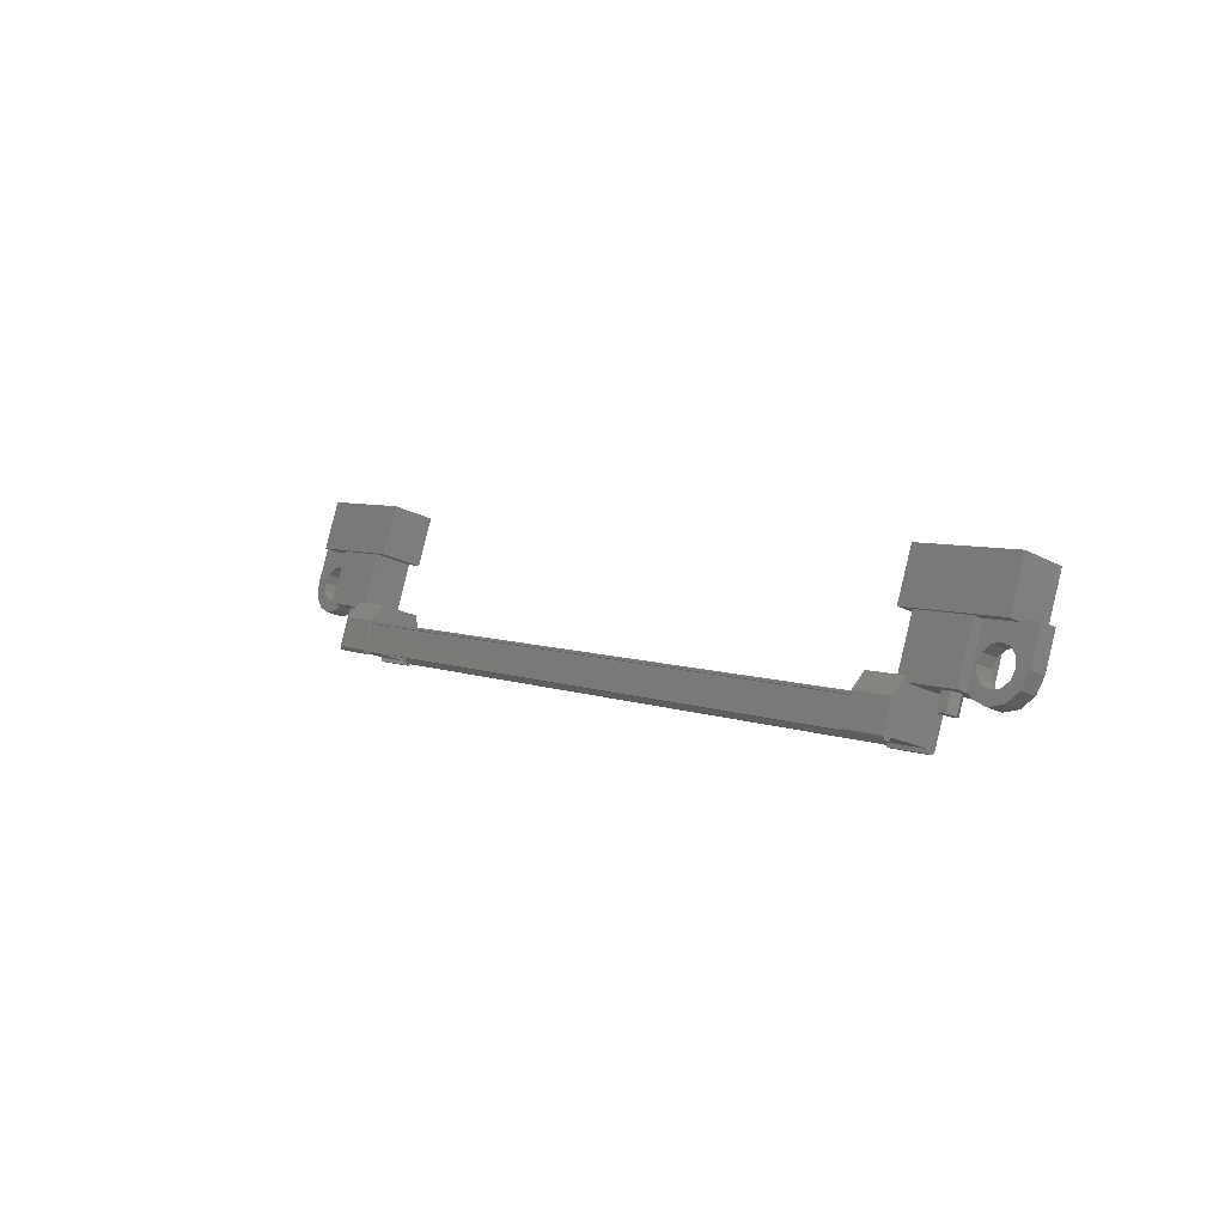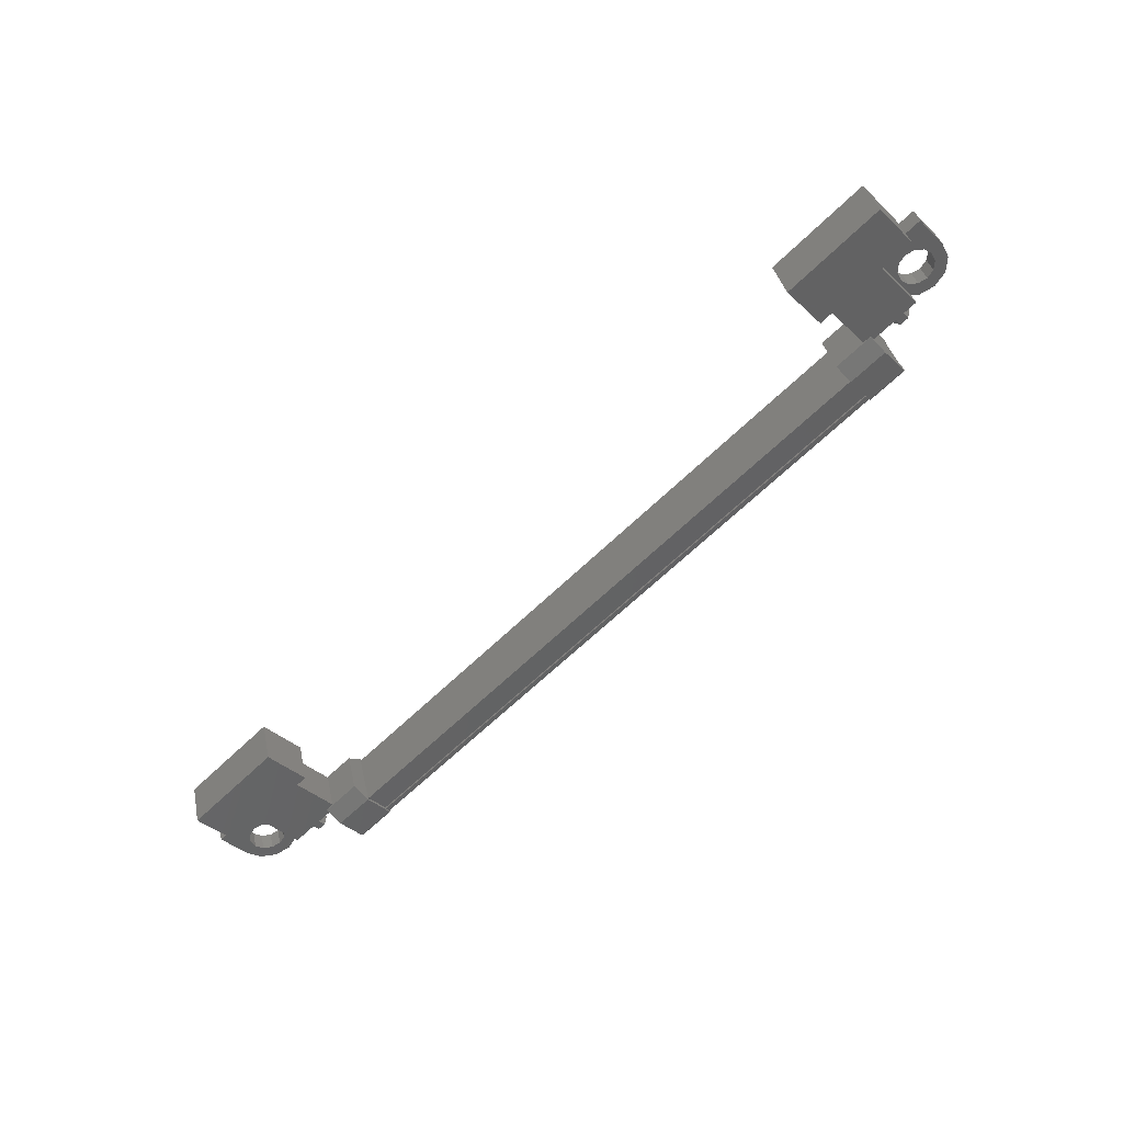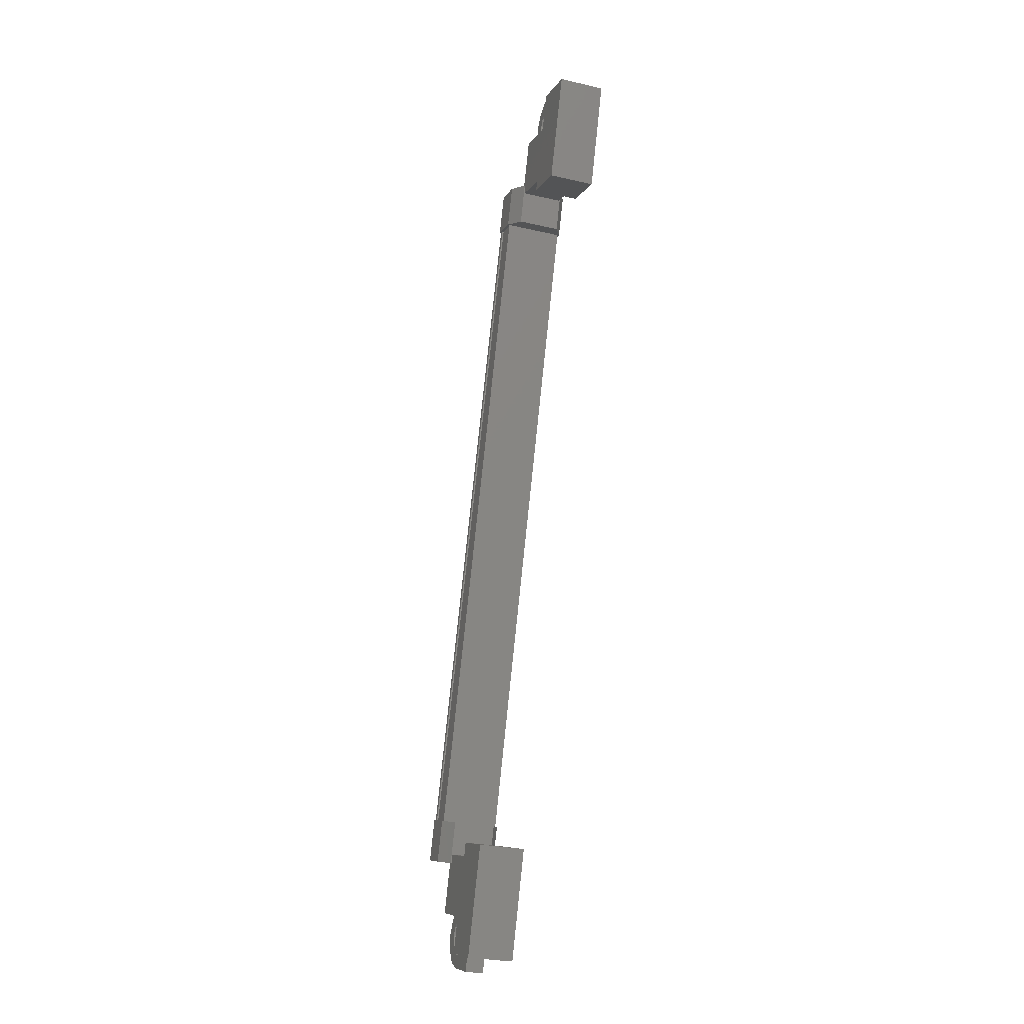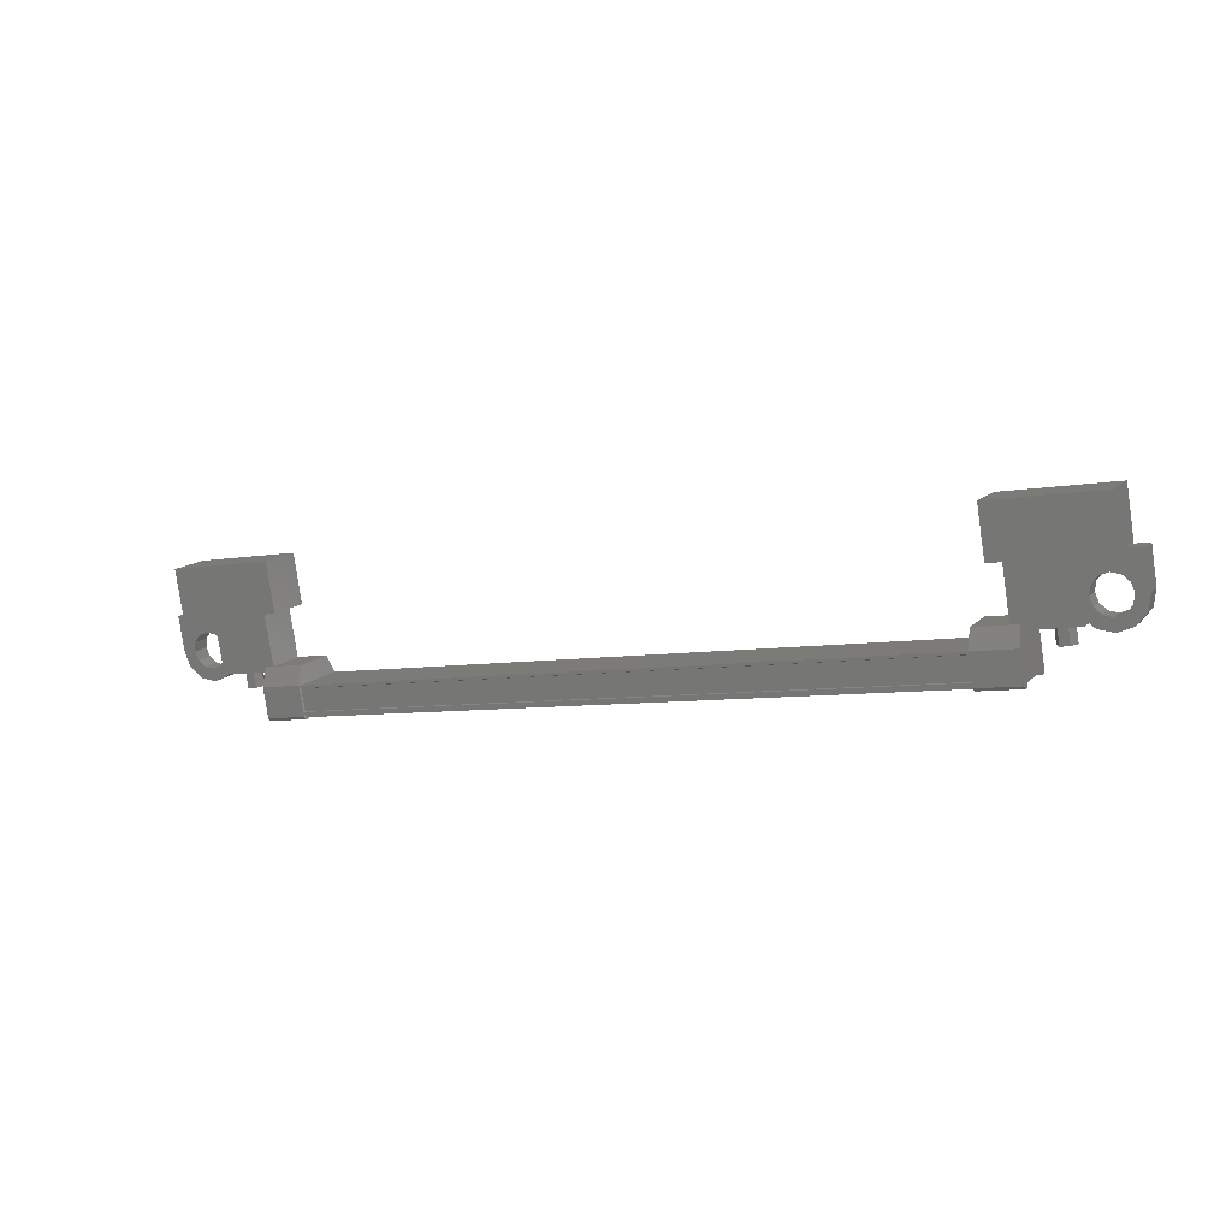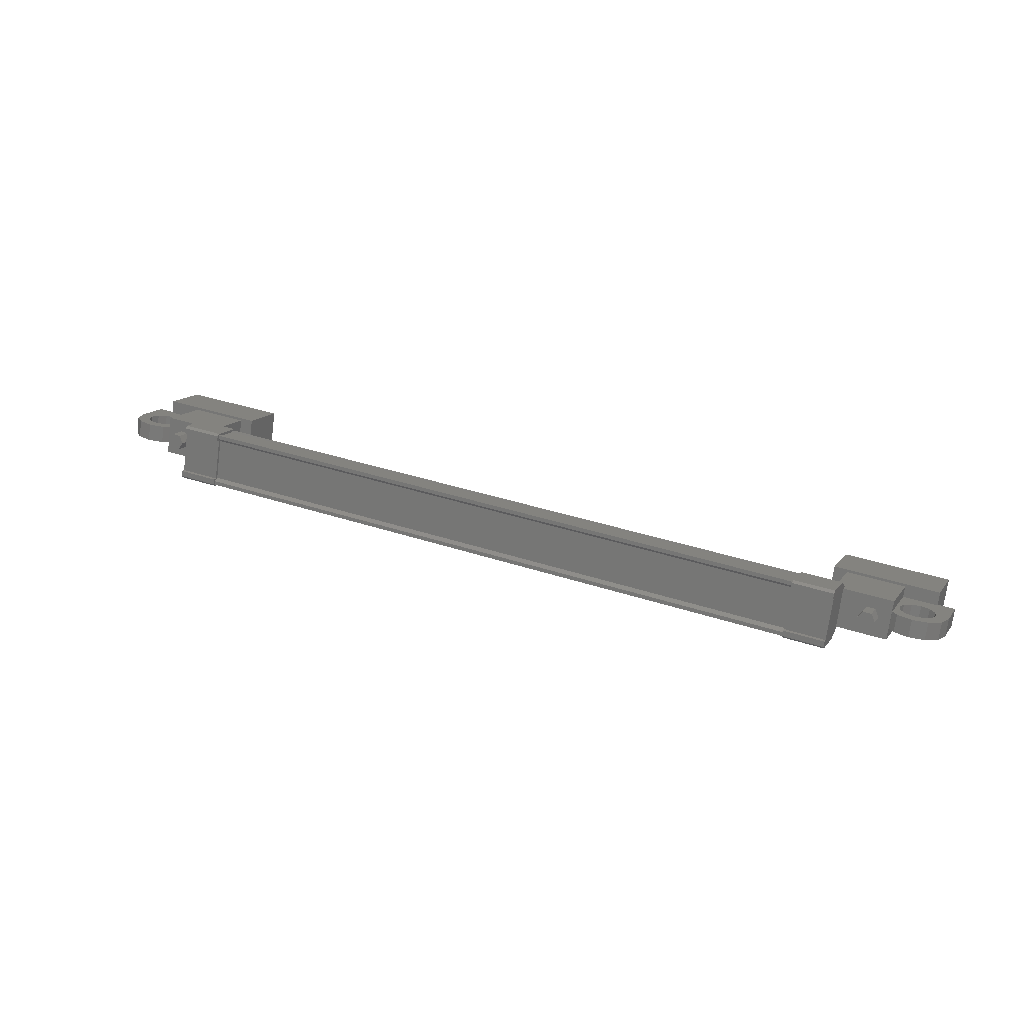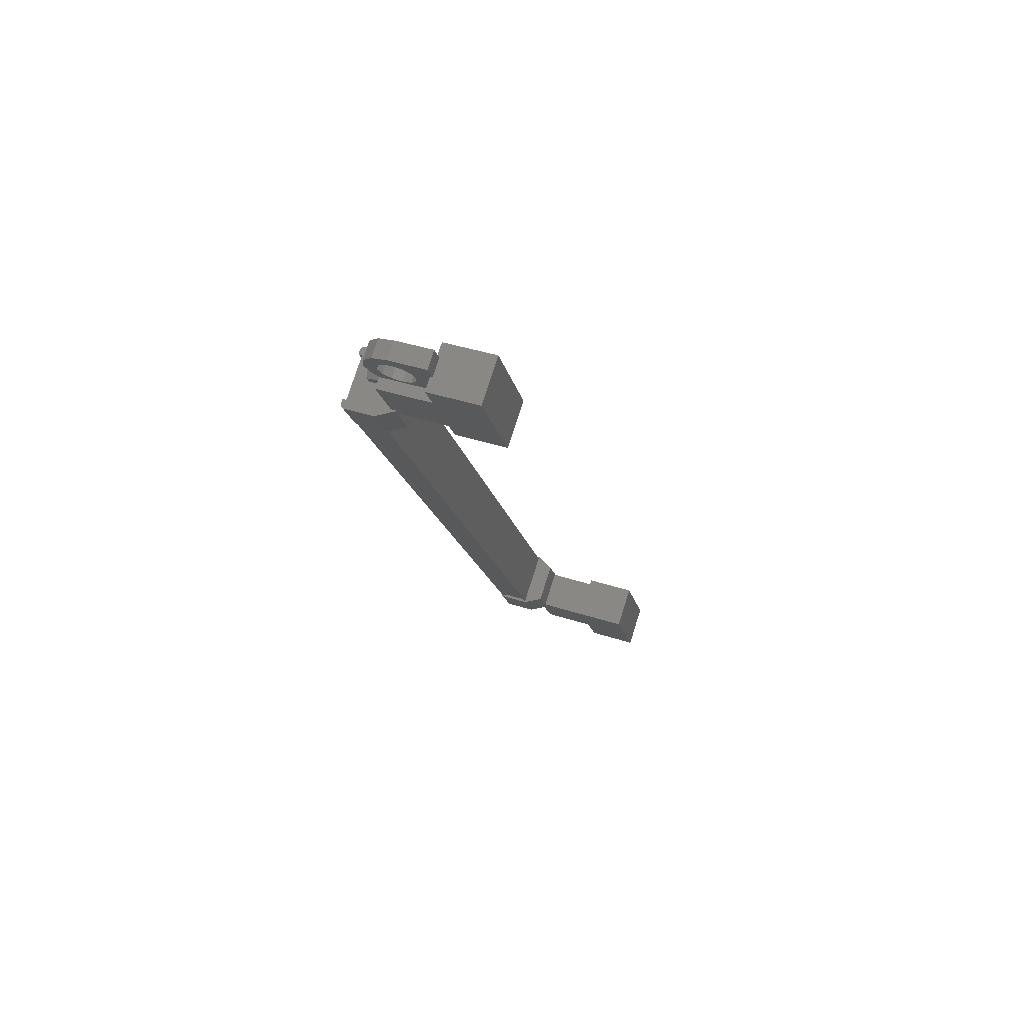
<metadata>
{"format":"stl","ext":"stl","renderer":"f3d","projection":"perspective","resolution":1024,"background":"white","views":[{"elev":5.8,"azim":-129.9,"up":"+Z"},{"elev":-64.4,"azim":44.3,"up":"+Y"},{"elev":79.6,"azim":-84.0,"up":"+Z"},{"elev":-7.0,"azim":27.8,"up":"+Z"},{"elev":33.7,"azim":-155.3,"up":"+Y"},{"elev":-16.8,"azim":-78.6,"up":"+Y"}]}
</metadata>
<code>
# stl→obj: 224 verts, 392 faces
v -11.23 27.69 105.7
v -11.23 27.53 106.2
v -11.11 27.89 105.8
v -11.11 27.74 106.3
v -10.86 27.89 105.8
v -10.86 27.74 106.3
v -10.73 27.69 105.7
v -10.73 27.53 106.2
v -10.86 27.48 105.7
v -10.86 27.33 106.1
v -11.11 27.48 105.7
v -11.11 27.33 106.1
v -32.83 27.53 106.2
v -32.83 27.69 105.7
v -32.95 27.74 106.3
v -32.95 27.89 105.8
v -33.2 27.74 106.3
v -33.2 27.89 105.8
v -33.33 27.53 106.2
v -33.33 27.69 105.7
v -33.2 27.33 106.1
v -33.2 27.48 105.7
v -32.95 27.33 106.1
v -32.95 27.48 105.7
v -33.08 27.69 105.7
v -10.98 27.69 105.7
v -12.44 26.46 107.5
v -12.44 27.65 107.9
v -9.447 26.46 107.5
v -9.447 27.65 107.9
v -9.447 26.04 108.8
v -9.447 27.22 109.2
v -12.44 27.22 109.2
v -12.44 26.04 108.8
v -34.61 26.04 108.8
v -34.61 27.22 109.2
v -34.61 26.46 107.5
v -34.61 27.65 107.9
v -31.62 26.46 107.5
v -31.62 27.65 107.9
v -31.62 27.22 109.2
v -31.62 26.04 108.8
v -12.22 27.17 104.8
v -31.84 27.27 104.8
v -12.22 27.27 104.8
v -12.22 27.32 105
v -31.09 28.66 105.2
v -32.25 28.7 105.3
v -31.09 28.7 105.3
v -32.25 28.44 106.1
v -11.81 26.86 105.6
v -12.97 27.12 104.8
v -11.81 27.12 104.8
v -12.97 27.2 104.7
v -31.84 28.44 105.3
v -31.84 28.56 105.2
v -12.22 28.56 105.2
v -12.22 28.66 105.3
v -31.84 26.96 105.5
v -12.22 26.96 105.5
v -31.84 26.93 105.5
v -12.22 26.93 105.5
v -31.84 26.9 105.6
v -32.25 27.12 104.8
v -32.25 27.34 104.9
v -32.25 27.2 104.7
v -32.25 27.35 104.8
v -31.09 27.2 104.7
v -11.81 28.7 105.3
v -11.81 28.47 105.3
v -11.81 28.66 105.2
v -11.81 28.51 105.2
v -12.97 28.66 105.2
v -31.09 28.51 105.2
v -31.09 28.47 105.3
v -31.09 28.44 106.1
v -12.22 28.44 105.3
v -31.84 27.32 105
v -12.97 26.86 105.6
v -12.97 27.34 104.9
v -12.97 27.35 104.8
v -12.22 27.15 105
v -31.84 27.15 105
v -12.22 27.12 104.9
v -31.84 27.12 104.9
v -31.84 27.17 104.8
v -10.41 27.01 106
v -12.06 28.07 106.4
v -10.41 28.07 106.4
v -10.41 27.59 107.8
v -10.41 26.53 107.5
v -12.06 27.59 107.8
v -12.06 26.53 107.5
v -12.06 27.01 106
v -33.65 27.01 106
v -32 27.01 106
v -33.65 26.53 107.5
v -32 26.53 107.5
v -33.65 27.59 107.8
v -32 27.59 107.8
v -32 28.07 106.4
v -33.65 28.07 106.4
v -8.969 27.59 106.9
v -9.319 27.59 106.9
v -9.319 27.11 106.7
v -9.144 27.35 106.8
v -8.969 27.11 106.7
v -8.969 26.8 107.7
v -8.969 27.28 107.8
v -10.67 26.8 107.7
v -10.67 27.28 107.8
v -10.67 27.59 106.9
v -10.25 27.51 107.1
v -10.32 27.59 106.9
v -33.81 27.03 106.9
v -33.39 27.11 106.7
v -33.39 26.8 107.7
v -33.39 27.28 107.8
v -35.09 26.8 107.7
v -35.09 27.28 107.8
v -35.09 27.11 106.7
v -35.09 27.59 106.9
v -34.92 27.35 106.8
v -34.74 27.59 106.9
v -34.74 27.11 106.7
v -31.84 28.66 105.3
v -31.84 28.62 105.4
v -12.22 28.62 105.4
v -31.84 28.58 105.4
v -12.22 28.58 105.4
v -31.84 28.39 106
v -12.22 28.39 106
v -31.84 28.42 106
v -12.22 28.42 106
v -31.84 28.4 106.1
v -12.22 28.4 106.1
v -12.22 26.9 105.6
v -10.25 27.03 106.9
v -10.67 27.11 106.7
v -10.32 27.11 106.7
v -10.25 27.66 106.6
v -10.55 27.72 106.5
v -10.07 27.72 106.4
v -10.24 27.81 106.2
v -9.819 27.74 106.4
v -9.819 27.85 106
v -9.569 27.72 106.4
v -9.394 27.81 106.2
v -9.386 27.66 106.6
v -9.083 27.72 106.5
v -9.386 27.51 107.1
v -9.569 27.45 107.3
v -9.819 27.43 107.3
v -33.81 27.51 107.1
v -33.39 27.59 106.9
v -33.74 27.59 106.9
v -33.74 27.11 106.7
v -33.81 27.19 106.5
v -33.5 27.24 106.3
v -33.99 27.25 106.3
v -33.82 27.34 106
v -34.24 27.27 106.2
v -34.24 27.37 105.9
v -34.49 27.25 106.3
v -34.67 27.34 106
v -34.67 27.19 106.5
v -34.98 27.24 106.3
v -34.67 27.03 106.9
v -34.49 26.98 107.1
v -34.24 26.96 107.2
v -32.25 28.05 106.5
v -31.09 28.05 106.5
v -31.09 26.94 106.1
v -32.25 26.94 106.1
v -32.25 26.86 105.6
v -31.09 26.86 105.6
v -31.09 27.34 104.9
v -32.25 28.47 105.3
v -32.25 28.51 105.2
v -32.25 28.66 105.2
v -31.09 27.12 104.8
v -31.09 27.35 104.8
v -11.81 26.94 106.1
v -12.97 26.94 106.1
v -12.97 28.05 106.5
v -11.81 28.05 106.5
v -11.81 28.44 106.1
v -12.97 28.44 106.1
v -12.97 28.47 105.3
v -11.81 27.34 104.9
v -11.81 27.35 104.8
v -11.81 27.2 104.7
v -12.97 28.7 105.3
v -12.97 28.51 105.2
v -33.81 27.66 106.6
v -33.5 27.72 106.5
v -33.99 27.72 106.4
v -33.82 27.81 106.2
v -34.24 27.74 106.4
v -34.24 27.85 106
v -34.49 27.72 106.4
v -34.67 27.81 106.2
v -34.67 27.66 106.6
v -34.98 27.72 106.5
v -34.67 27.51 107.1
v -34.49 27.45 107.3
v -34.24 27.43 107.3
v -10.25 27.19 106.5
v -10.55 27.24 106.3
v -10.07 27.25 106.3
v -10.24 27.34 106
v -9.819 27.27 106.2
v -9.819 27.37 105.9
v -9.569 27.25 106.3
v -9.394 27.34 106
v -9.386 27.19 106.5
v -9.083 27.24 106.3
v -9.386 27.03 106.9
v -9.569 26.98 107.1
v -9.819 26.96 107.2
v -33.99 26.98 107.1
v -10.07 26.98 107.1
v -10.07 27.45 107.3
v -33.99 27.45 107.3
f 1 2 3
f 3 2 4
f 4 5 3
f 6 5 4
f 7 5 6
f 6 8 7
f 7 8 9
f 9 8 10
f 10 11 9
f 12 11 10
f 1 11 12
f 12 2 1
f 13 14 15
f 15 14 16
f 16 17 15
f 18 17 16
f 19 17 18
f 18 20 19
f 19 20 21
f 21 20 22
f 22 23 21
f 24 23 22
f 13 23 24
f 24 14 13
f 18 16 25
f 25 16 14
f 14 24 25
f 11 1 26
f 26 1 3
f 3 5 26
f 5 7 26
f 26 7 9
f 9 11 26
f 24 22 25
f 25 22 20
f 20 18 25
f 27 28 29
f 29 28 30
f 30 31 29
f 32 31 30
f 33 31 32
f 32 28 33
f 33 28 34
f 34 28 27
f 27 31 34
f 29 31 27
f 35 36 37
f 37 36 38
f 38 39 37
f 40 39 38
f 41 39 40
f 40 36 41
f 41 36 42
f 42 36 35
f 35 39 42
f 37 39 35
f 40 38 36
f 30 28 32
f 41 42 39
f 33 34 31
f 43 44 45
f 45 44 46
f 47 48 49
f 49 48 50
f 51 52 53
f 53 52 54
f 55 56 57
f 57 56 58
f 59 60 61
f 61 60 62
f 62 63 61
f 64 65 66
f 66 65 67
f 67 68 66
f 69 70 71
f 71 70 72
f 72 73 71
f 74 47 75
f 75 47 49
f 49 76 75
f 50 76 49
f 57 77 55
f 55 77 46
f 46 78 55
f 44 78 46
f 51 79 52
f 52 79 80
f 80 54 52
f 81 54 80
f 82 83 84
f 84 83 85
f 85 43 84
f 86 43 85
f 44 43 86
f 87 88 89
f 89 88 90
f 90 91 89
f 92 91 90
f 93 91 92
f 92 88 93
f 93 88 94
f 94 88 87
f 87 91 94
f 89 91 87
f 95 96 97
f 97 96 98
f 98 99 97
f 100 99 98
f 101 99 100
f 100 96 101
f 101 96 102
f 102 96 95
f 95 99 102
f 97 99 95
f 103 104 105
f 105 104 106
f 106 107 105
f 103 107 106
f 108 107 103
f 103 109 108
f 108 109 110
f 110 109 111
f 111 112 110
f 113 112 111
f 114 112 113
f 115 116 117
f 117 116 118
f 118 119 117
f 120 119 118
f 121 119 120
f 120 122 121
f 121 122 123
f 123 122 124
f 124 125 123
f 121 125 124
f 123 125 121
f 56 126 58
f 58 126 127
f 127 128 58
f 129 128 127
f 130 128 129
f 129 131 130
f 130 131 132
f 132 131 133
f 133 134 132
f 135 134 133
f 136 134 135
f 135 63 136
f 136 63 137
f 137 63 62
f 138 110 139
f 139 110 112
f 112 140 139
f 114 140 112
f 112 140 114
f 114 141 112
f 112 141 142
f 142 141 143
f 143 144 142
f 145 144 143
f 146 144 145
f 145 147 146
f 146 147 148
f 148 147 149
f 149 150 148
f 104 150 149
f 103 150 104
f 104 151 103
f 103 151 109
f 109 151 152
f 152 153 109
f 154 118 155
f 155 118 116
f 116 156 155
f 157 156 116
f 116 156 157
f 157 158 116
f 116 158 159
f 159 158 160
f 160 161 159
f 162 161 160
f 163 161 162
f 162 164 163
f 163 164 165
f 165 164 166
f 166 167 165
f 125 167 166
f 121 167 125
f 125 168 121
f 121 168 119
f 119 168 169
f 169 170 119
f 50 171 76
f 76 171 172
f 172 173 76
f 171 173 172
f 174 173 171
f 171 175 174
f 174 175 173
f 173 175 176
f 176 76 173
f 177 76 176
f 75 76 177
f 177 178 75
f 75 178 74
f 74 178 179
f 179 47 74
f 180 47 179
f 48 47 180
f 180 178 48
f 48 178 50
f 50 178 65
f 65 175 50
f 64 175 65
f 176 175 64
f 64 181 176
f 176 181 177
f 177 181 68
f 68 182 177
f 67 182 68
f 177 182 67
f 67 65 177
f 177 65 178
f 51 183 79
f 79 183 184
f 184 185 79
f 183 185 184
f 186 185 183
f 183 187 186
f 186 187 185
f 185 187 188
f 188 79 185
f 189 79 188
f 80 79 189
f 189 190 80
f 80 190 81
f 81 190 191
f 191 54 81
f 192 54 191
f 53 54 192
f 192 190 53
f 53 190 51
f 51 190 70
f 70 187 51
f 69 187 70
f 188 187 69
f 69 193 188
f 188 193 189
f 189 193 73
f 73 194 189
f 72 194 73
f 189 194 72
f 72 70 189
f 189 70 190
f 156 155 195
f 195 155 196
f 196 197 195
f 198 197 196
f 199 197 198
f 198 200 199
f 199 200 201
f 201 200 202
f 202 203 201
f 204 203 202
f 124 203 204
f 204 122 124
f 124 122 205
f 205 122 120
f 120 206 205
f 207 206 120
f 140 139 208
f 208 139 209
f 209 210 208
f 211 210 209
f 212 210 211
f 211 213 212
f 212 213 214
f 214 213 215
f 215 216 214
f 217 216 215
f 105 216 217
f 217 107 105
f 105 107 218
f 218 107 108
f 108 219 218
f 220 219 108
f 119 170 117
f 117 170 221
f 221 115 117
f 138 222 110
f 110 222 220
f 220 108 110
f 109 153 111
f 111 153 223
f 223 113 111
f 154 224 118
f 118 224 207
f 207 120 118
f 69 71 193
f 193 71 73
f 59 83 60
f 60 83 82
f 68 181 66
f 66 181 64
f 104 103 106
f 51 187 183
f 139 140 138
f 157 116 115
f 103 105 107
f 101 102 99
f 93 94 91
f 121 124 122
f 180 179 178
f 140 112 139
f 50 175 171
f 192 191 190
f 88 92 90
f 100 98 96
f 156 116 155
f 155 156 154
f 224 115 221
f 224 221 207
f 207 221 170
f 170 206 207
f 169 206 170
f 205 206 169
f 169 168 205
f 205 168 124
f 104 105 151
f 151 105 218
f 218 152 151
f 219 152 218
f 153 152 219
f 219 220 153
f 153 220 223
f 223 220 222
f 222 113 223
f 155 116 196
f 196 116 159
f 159 198 196
f 161 198 159
f 200 198 161
f 161 163 200
f 200 163 202
f 202 163 165
f 165 204 202
f 167 204 165
f 122 204 167
f 167 121 122
f 103 107 150
f 150 107 217
f 217 148 150
f 215 148 217
f 146 148 215
f 215 213 146
f 146 213 144
f 144 213 211
f 211 142 144
f 209 142 211
f 112 142 209
f 209 139 112
f 222 138 113
f 113 138 140
f 140 114 113
f 208 114 140
f 141 114 208
f 208 210 141
f 141 210 143
f 143 210 212
f 212 145 143
f 214 145 212
f 147 145 214
f 214 216 147
f 147 216 149
f 149 216 105
f 105 104 149
f 224 154 115
f 115 154 156
f 156 157 115
f 195 157 156
f 158 157 195
f 195 197 158
f 158 197 160
f 160 197 199
f 199 162 160
f 201 162 199
f 164 162 201
f 201 203 164
f 164 203 166
f 166 203 124
f 124 125 166
f 168 125 124

</code>
